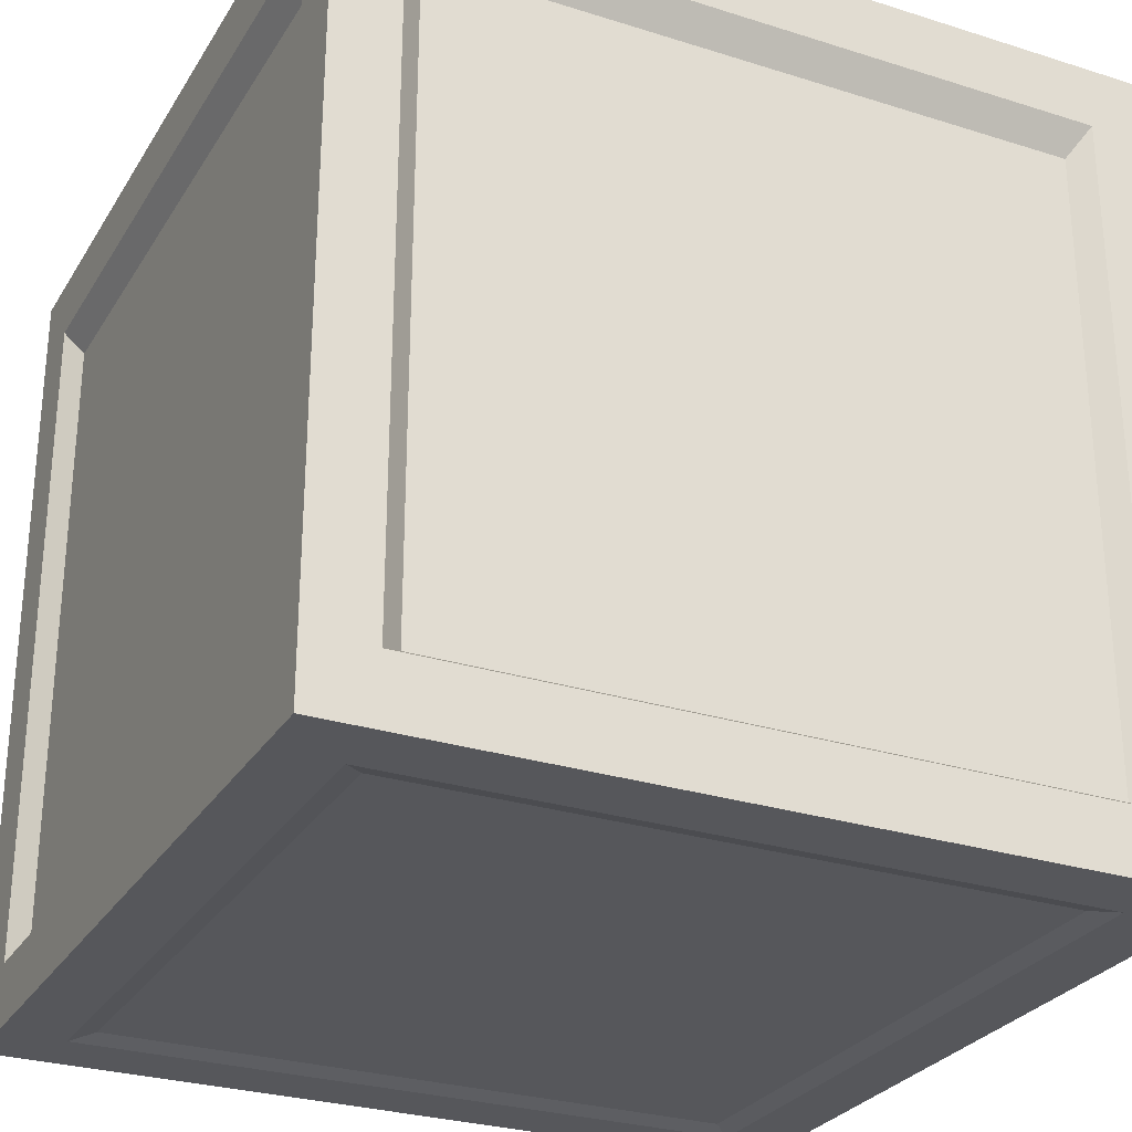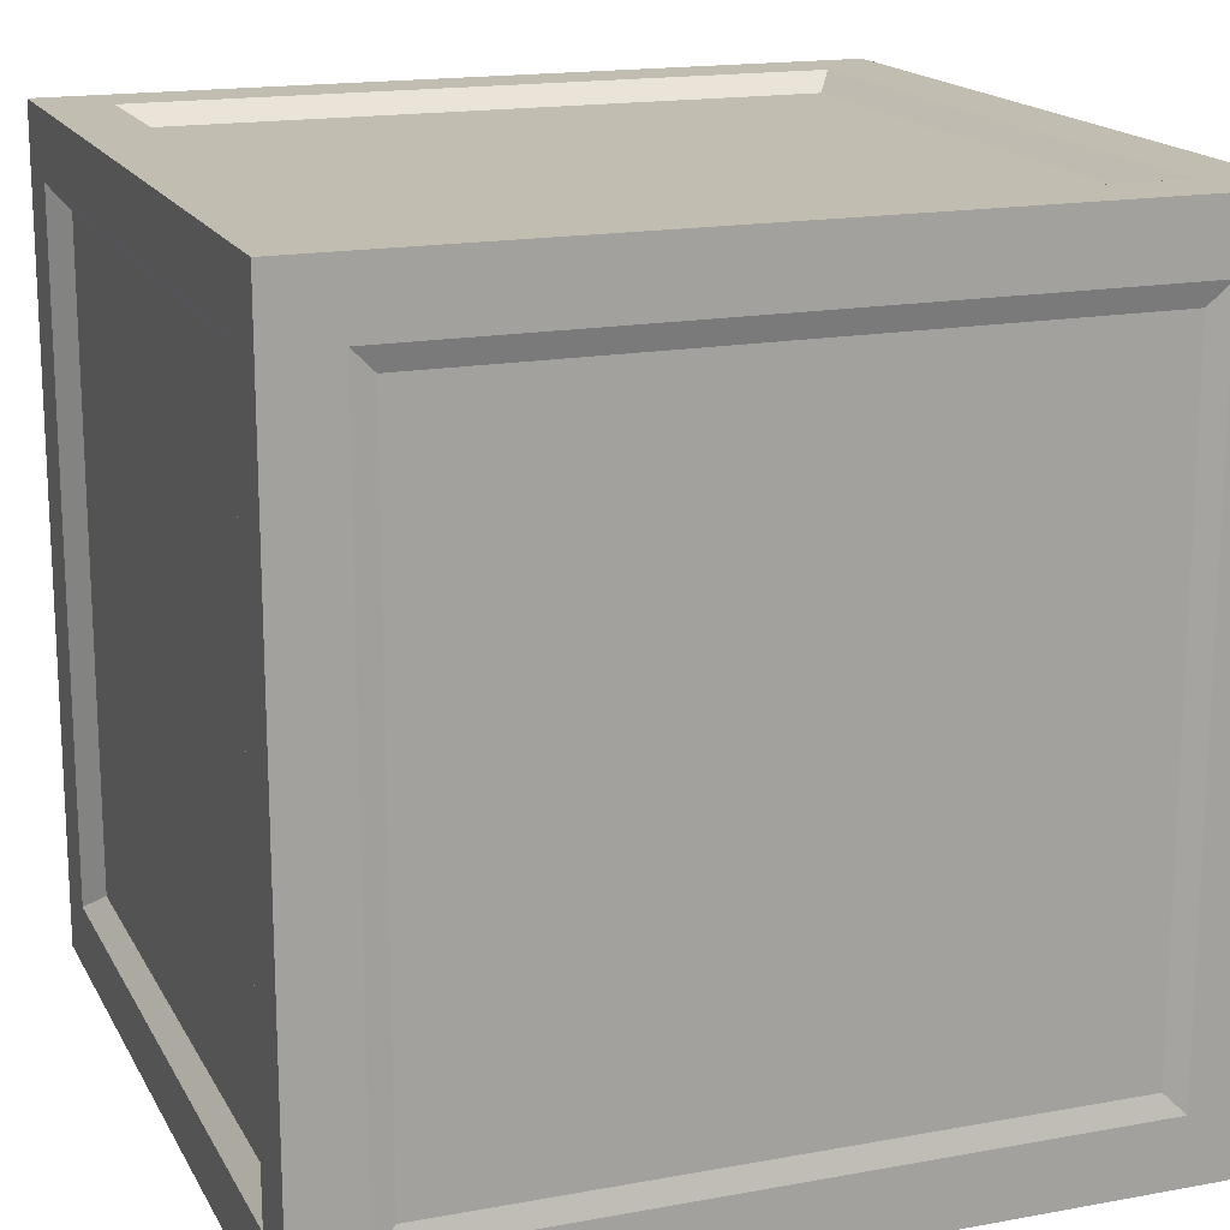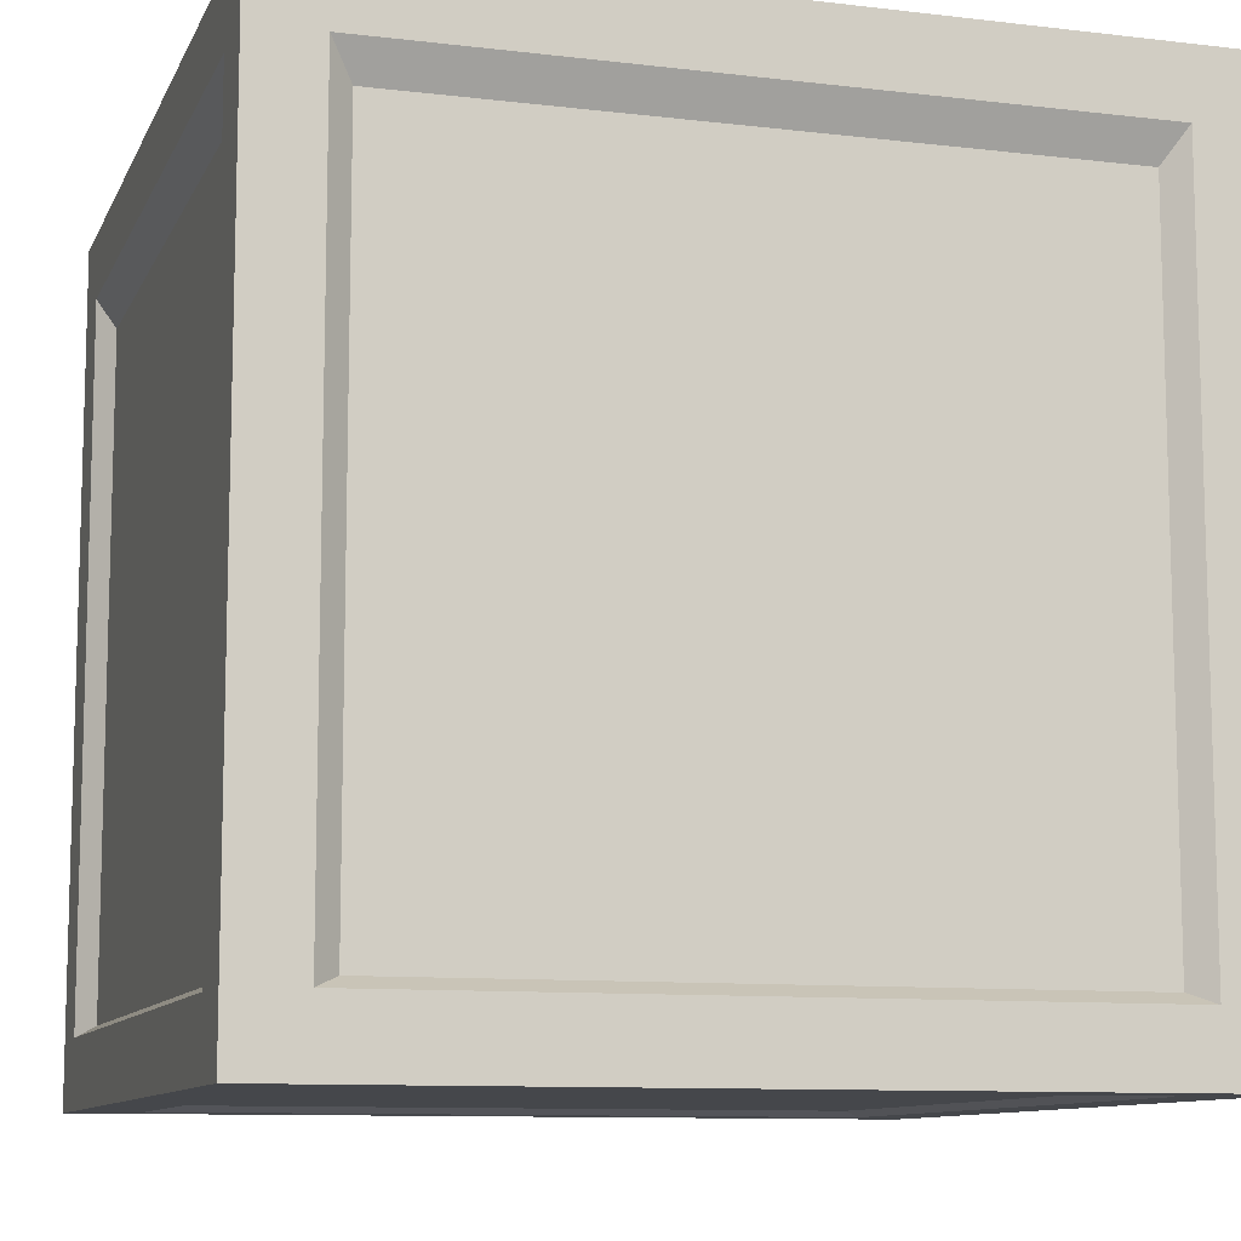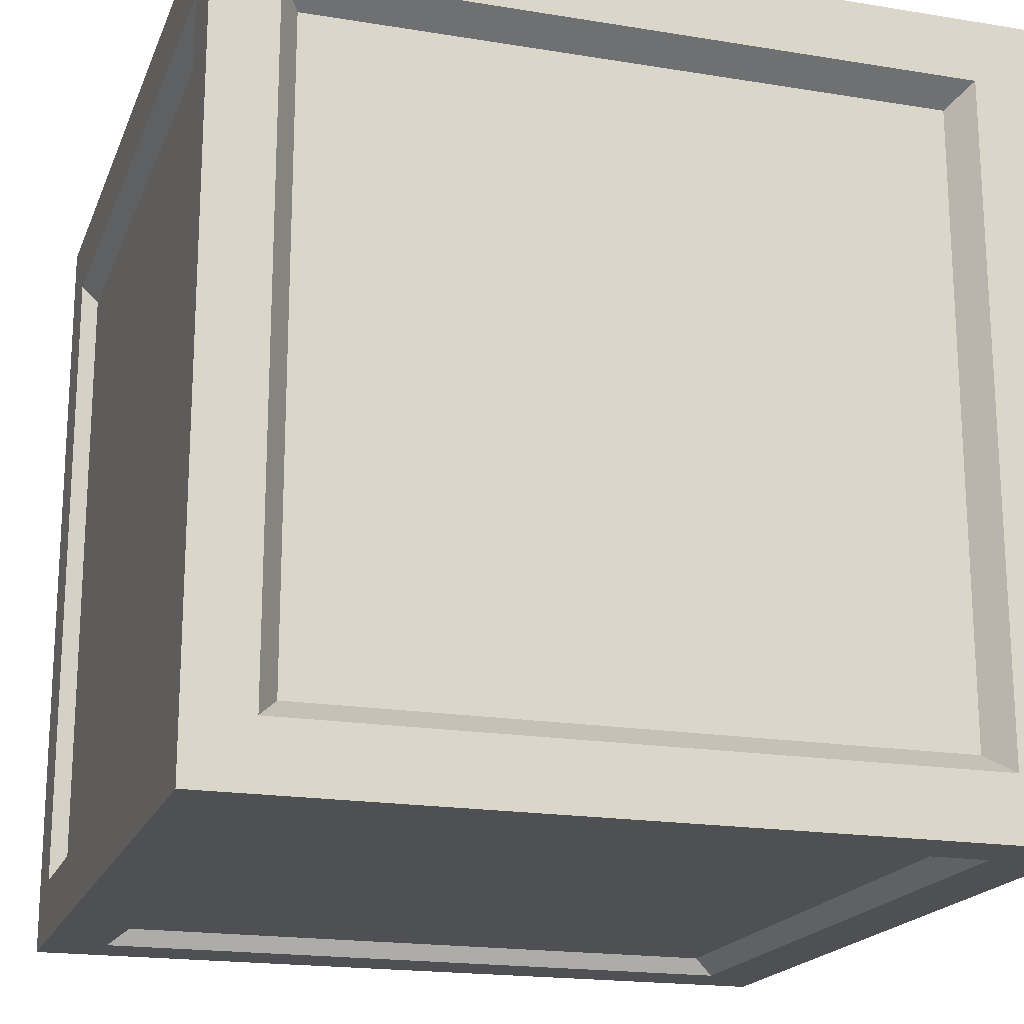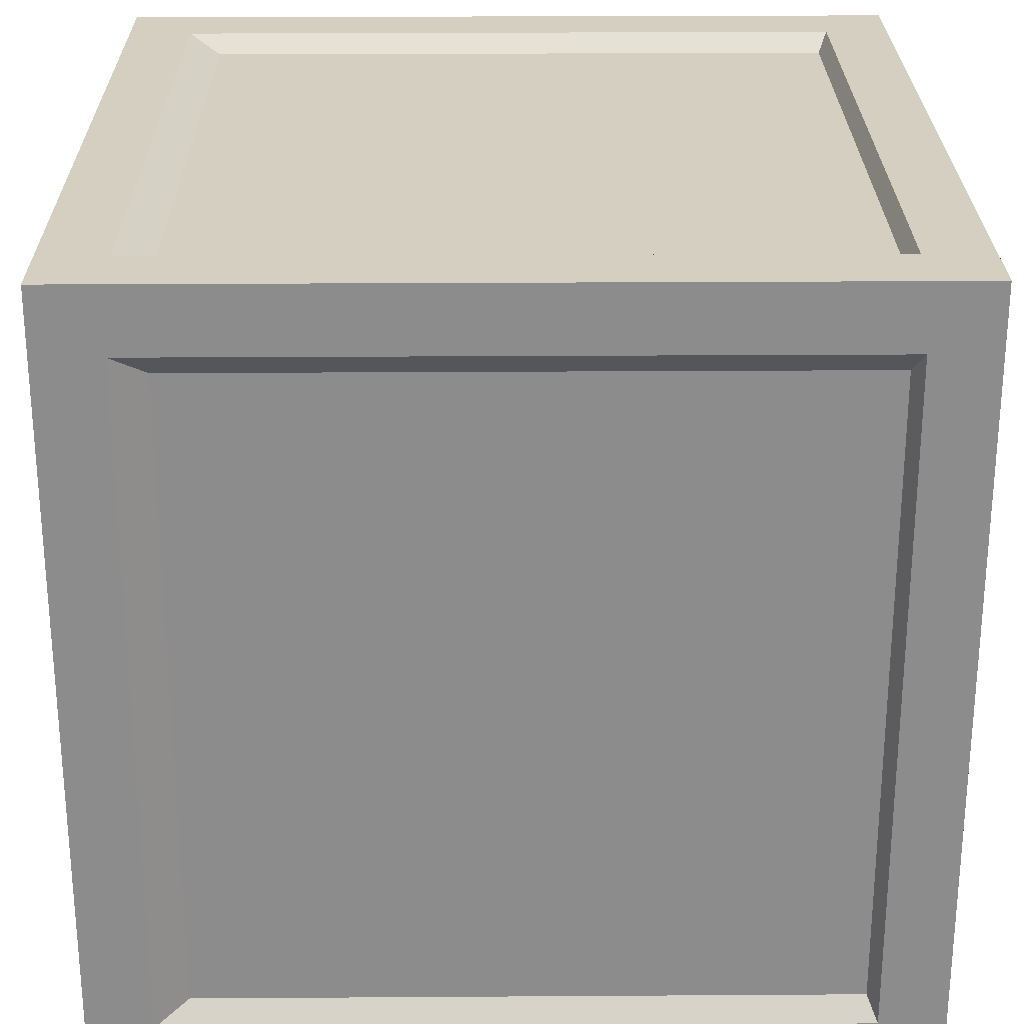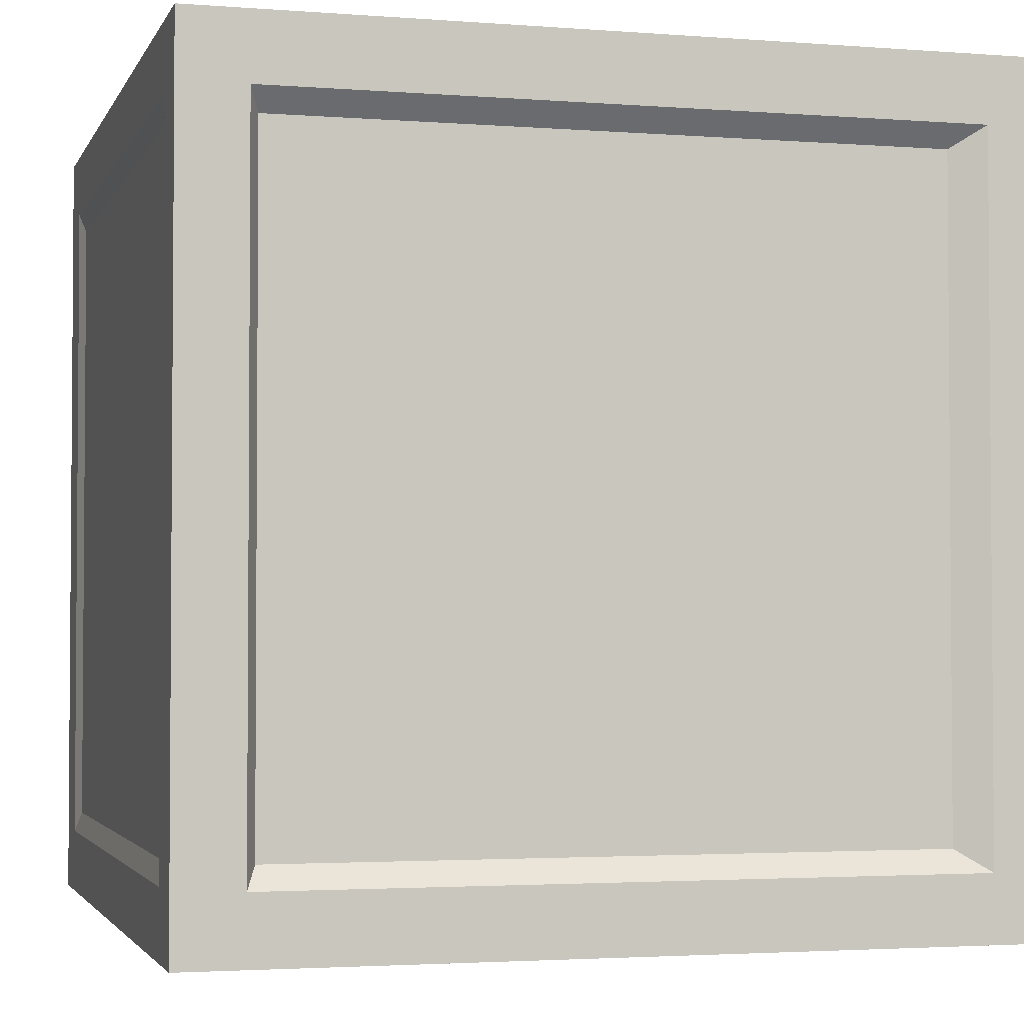
<metadata>
{"format":"obj","ext":"obj","renderer":"f3d","projection":"perspective","resolution":1024,"background":"white","views":[{"elev":-28.1,"azim":64.4,"up":"+Z"},{"elev":17.0,"azim":159.7,"up":"+Y"},{"elev":-10.2,"azim":-16.9,"up":"+Z"},{"elev":-18.9,"azim":-17.3,"up":"+Y"},{"elev":25.9,"azim":89.4,"up":"+Y"},{"elev":-2.7,"azim":-105.3,"up":"+Y"}]}
</metadata>
<code>
v 0.3151 0.3151 0.005382
v -0.3151 0.3151 0.005382
v -0.3151 -0.3151 0.005382
v 0.3151 -0.3151 0.005382
v -0.3151 0.3151 0.7721
v 0.3151 0.3151 0.7721
v 0.3151 -0.3151 0.7721
v -0.3151 -0.3151 0.7721
v 0.3151 -0.3833 0.7038
v 0.3151 -0.3833 0.07361
v -0.3151 -0.3833 0.07361
v -0.3151 -0.3833 0.7038
v 0.3833 0.3151 0.7038
v 0.3833 0.3151 0.07361
v 0.3833 -0.3151 0.07361
v 0.3833 -0.3151 0.7038
v -0.3151 0.3833 0.7038
v -0.3151 0.3833 0.07361
v 0.3151 0.3833 0.07361
v 0.3151 0.3833 0.7038
v -0.3833 -0.3151 0.7038
v -0.3833 -0.3151 0.07361
v -0.3833 0.3151 0.07361
v -0.3833 0.3151 0.7038
v 0.336 0.4 -1.118e-09
v -0.336 0.4 1.118e-09
v -0.336 0.336 1.118e-09
v 0.336 0.336 -1.118e-09
v -0.336 -0.4 1.118e-09
v 0.336 -0.4 -1.118e-09
v 0.336 -0.336 -1.118e-09
v -0.336 -0.336 1.118e-09
v -0.336 0.4 0.8
v 0.336 0.4 0.8
v 0.336 0.336 0.8
v -0.336 0.336 0.8
v 0.336 -0.4 0.8
v -0.336 -0.4 0.8
v -0.336 -0.336 0.8
v 0.336 -0.336 0.8
v 0.4 0.4 0.736
v 0.4 0.4 0.064
v 0.4 0.336 0.064
v 0.4 0.336 0.736
v 0.4 -0.4 0.064
v 0.4 -0.4 0.736
v 0.4 -0.336 0.736
v 0.4 -0.336 0.064
v -0.4 -0.4 0.736
v -0.4 -0.4 0.064
v -0.4 -0.336 0.064
v -0.4 -0.336 0.736
v -0.4 0.4 0.064
v -0.4 0.4 0.736
v -0.4 0.336 0.736
v -0.4 0.336 0.064
v 0.4 0.336 -3.757e-07
v 0.336 0.336 -1.118e-09
v 0.336 -0.336 -1.118e-09
v 0.4 -0.336 -3.757e-07
v 0.4 0.4 -3.757e-07
v 0.336 0.4 -1.118e-09
v 0.336 -0.4 -1.118e-09
v 0.4 -0.4 -3.757e-07
v -0.4 -0.336 3.757e-07
v -0.336 -0.336 1.118e-09
v -0.336 0.336 1.118e-09
v -0.4 0.336 3.757e-07
v -0.336 0.4 1.118e-09
v -0.4 0.4 3.757e-07
v -0.4 -0.4 3.757e-07
v -0.336 -0.4 1.118e-09
v -0.4 0.336 0.8
v -0.336 0.336 0.8
v -0.336 -0.336 0.8
v -0.4 -0.336 0.8
v -0.4 0.4 0.8
v -0.336 0.4 0.8
v -0.336 -0.4 0.8
v -0.4 -0.4 0.8
v 0.4 -0.336 0.8
v 0.336 -0.336 0.8
v 0.336 0.336 0.8
v 0.4 0.336 0.8
v 0.336 0.4 0.8
v 0.4 0.4 0.8
v 0.4 -0.4 0.8
v 0.336 -0.4 0.8
v 0.4 -0.4 0.736
v 0.4 -0.4 0.064
v 0.336 -0.4 0.064
v 0.336 -0.4 0.736
v 0.4 -0.4 0.8
v 0.336 -0.4 0.8
v 0.336 -0.4 -1.118e-09
v 0.4 -0.4 -3.757e-07
v -0.4 -0.4 0.064
v -0.4 -0.4 0.736
v -0.336 -0.4 0.736
v -0.336 -0.4 0.064
v -0.4 -0.4 3.757e-07
v -0.336 -0.4 1.118e-09
v -0.336 -0.4 0.8
v -0.4 -0.4 0.8
v -0.4 0.4 0.736
v -0.4 0.4 0.064
v -0.336 0.4 0.064
v -0.336 0.4 0.736
v -0.4 0.4 0.8
v -0.336 0.4 0.8
v -0.336 0.4 1.118e-09
v -0.4 0.4 3.757e-07
v 0.4 0.4 0.064
v 0.4 0.4 0.736
v 0.336 0.4 0.736
v 0.336 0.4 0.064
v 0.4 0.4 -3.757e-07
v 0.336 0.4 -1.118e-09
v 0.336 0.4 0.8
v 0.4 0.4 0.8
v 0.336 -0.4 0.8
v 0.336 -0.4 0.736
v -0.336 -0.4 0.736
v -0.336 -0.4 0.8
v -0.336 -0.4 1.118e-09
v -0.336 -0.4 0.064
v 0.336 -0.4 0.064
v 0.336 -0.4 -1.118e-09
v 0.4 0.336 0.8
v 0.4 0.336 0.736
v 0.4 -0.336 0.736
v 0.4 -0.336 0.8
v 0.4 0.4 0.8
v 0.4 0.4 0.736
v 0.4 -0.4 0.736
v 0.4 -0.4 0.8
v 0.4 -0.336 -3.757e-07
v 0.4 -0.336 0.064
v 0.4 0.336 0.064
v 0.4 0.336 -3.757e-07
v 0.4 0.4 0.064
v 0.4 0.4 -3.757e-07
v 0.4 -0.4 -3.757e-07
v 0.4 -0.4 0.064
v -0.336 0.4 0.8
v -0.336 0.4 0.736
v 0.336 0.4 0.736
v 0.336 0.4 0.8
v 0.336 0.4 -1.118e-09
v 0.336 0.4 0.064
v -0.336 0.4 0.064
v -0.336 0.4 1.118e-09
v -0.4 -0.336 0.8
v -0.4 -0.336 0.736
v -0.4 0.336 0.736
v -0.4 0.336 0.8
v -0.4 -0.4 0.8
v -0.4 -0.4 0.736
v -0.4 0.4 0.736
v -0.4 0.4 0.8
v -0.4 0.336 3.757e-07
v -0.4 0.336 0.064
v -0.4 -0.336 0.064
v -0.4 -0.336 3.757e-07
v -0.4 -0.4 0.064
v -0.4 -0.4 3.757e-07
v -0.4 0.4 3.757e-07
v -0.4 0.4 0.064
v -0.336 0.336 1.118e-09
v -0.3151 0.3151 0.005382
v 0.3151 0.3151 0.005382
v 0.336 0.336 -1.118e-09
v 0.336 0.336 -1.118e-09
v 0.3151 0.3151 0.005382
v 0.3151 -0.3151 0.005382
v 0.336 -0.336 -1.118e-09
v 0.336 -0.336 -1.118e-09
v 0.3151 -0.3151 0.005382
v -0.3151 -0.3151 0.005382
v -0.336 -0.336 1.118e-09
v -0.336 -0.336 1.118e-09
v -0.3151 -0.3151 0.005382
v -0.3151 0.3151 0.005382
v -0.336 0.336 1.118e-09
v 0.336 0.336 0.8
v 0.3151 0.3151 0.7721
v -0.3151 0.3151 0.7721
v -0.336 0.336 0.8
v -0.336 0.336 0.8
v -0.3151 0.3151 0.7721
v -0.3151 -0.3151 0.7721
v -0.336 -0.336 0.8
v -0.336 -0.336 0.8
v -0.3151 -0.3151 0.7721
v 0.3151 -0.3151 0.7721
v 0.336 -0.336 0.8
v 0.336 -0.336 0.8
v 0.3151 -0.3151 0.7721
v 0.3151 0.3151 0.7721
v 0.336 0.336 0.8
v 0.336 -0.4 0.064
v 0.3151 -0.3833 0.07361
v 0.3151 -0.3833 0.7038
v 0.336 -0.4 0.736
v 0.336 -0.4 0.736
v 0.3151 -0.3833 0.7038
v -0.3151 -0.3833 0.7038
v -0.336 -0.4 0.736
v -0.336 -0.4 0.736
v -0.3151 -0.3833 0.7038
v -0.3151 -0.3833 0.07361
v -0.336 -0.4 0.064
v -0.336 -0.4 0.064
v -0.3151 -0.3833 0.07361
v 0.3151 -0.3833 0.07361
v 0.336 -0.4 0.064
v 0.4 0.336 0.064
v 0.3833 0.3151 0.07361
v 0.3833 0.3151 0.7038
v 0.4 0.336 0.736
v 0.4 0.336 0.736
v 0.3833 0.3151 0.7038
v 0.3833 -0.3151 0.7038
v 0.4 -0.336 0.736
v 0.4 -0.336 0.736
v 0.3833 -0.3151 0.7038
v 0.3833 -0.3151 0.07361
v 0.4 -0.336 0.064
v 0.4 -0.336 0.064
v 0.3833 -0.3151 0.07361
v 0.3833 0.3151 0.07361
v 0.4 0.336 0.064
v -0.336 0.4 0.064
v -0.3151 0.3833 0.07361
v -0.3151 0.3833 0.7038
v -0.336 0.4 0.736
v -0.336 0.4 0.736
v -0.3151 0.3833 0.7038
v 0.3151 0.3833 0.7038
v 0.336 0.4 0.736
v 0.336 0.4 0.736
v 0.3151 0.3833 0.7038
v 0.3151 0.3833 0.07361
v 0.336 0.4 0.064
v 0.336 0.4 0.064
v 0.3151 0.3833 0.07361
v -0.3151 0.3833 0.07361
v -0.336 0.4 0.064
v -0.4 -0.336 0.064
v -0.3833 -0.3151 0.07361
v -0.3833 -0.3151 0.7038
v -0.4 -0.336 0.736
v -0.4 -0.336 0.736
v -0.3833 -0.3151 0.7038
v -0.3833 0.3151 0.7038
v -0.4 0.336 0.736
v -0.4 0.336 0.736
v -0.3833 0.3151 0.7038
v -0.3833 0.3151 0.07361
v -0.4 0.336 0.064
v -0.4 0.336 0.064
v -0.3833 0.3151 0.07361
v -0.3833 -0.3151 0.07361
v -0.4 -0.336 0.064
g Box_01_(8)_6571_61
f 1 3 2
f 1 4 3
f 5 7 6
f 5 8 7
f 9 11 10
f 9 12 11
f 13 15 14
f 13 16 15
f 17 19 18
f 17 20 19
f 21 23 22
f 21 24 23
f 25 27 26
f 25 28 27
f 29 31 30
f 29 32 31
f 33 35 34
f 33 36 35
f 37 39 38
f 37 40 39
f 41 43 42
f 41 44 43
f 45 47 46
f 45 48 47
f 49 51 50
f 49 52 51
f 53 55 54
f 53 56 55
f 57 59 58
f 57 60 59
f 61 57 58
f 61 58 62
f 60 63 59
f 60 64 63
f 65 67 66
f 65 68 67
f 68 69 67
f 68 70 69
f 71 65 66
f 71 66 72
f 73 75 74
f 73 76 75
f 77 73 74
f 77 74 78
f 76 79 75
f 76 80 79
f 81 83 82
f 81 84 83
f 84 85 83
f 84 86 85
f 87 81 82
f 87 82 88
f 89 91 90
f 89 92 91
f 93 92 89
f 93 94 92
f 95 90 91
f 95 96 90
f 97 99 98
f 97 100 99
f 101 100 97
f 101 102 100
f 103 98 99
f 103 104 98
f 105 107 106
f 105 108 107
f 109 108 105
f 109 110 108
f 111 106 107
f 111 112 106
f 113 115 114
f 113 116 115
f 117 116 113
f 117 118 116
f 119 114 115
f 119 120 114
f 121 123 122
f 121 124 123
f 125 127 126
f 125 128 127
f 129 131 130
f 129 132 131
f 133 129 130
f 133 130 134
f 132 135 131
f 132 136 135
f 137 139 138
f 137 140 139
f 140 141 139
f 140 142 141
f 143 137 138
f 143 138 144
f 145 147 146
f 145 148 147
f 149 151 150
f 149 152 151
f 153 155 154
f 153 156 155
f 157 153 154
f 157 154 158
f 156 159 155
f 156 160 159
f 161 163 162
f 161 164 163
f 164 165 163
f 164 166 165
f 167 161 162
f 167 162 168
f 169 171 170
f 169 172 171
f 173 175 174
f 173 176 175
f 177 179 178
f 177 180 179
f 181 183 182
f 181 184 183
f 185 187 186
f 185 188 187
f 189 191 190
f 189 192 191
f 193 195 194
f 193 196 195
f 197 199 198
f 197 200 199
f 201 203 202
f 201 204 203
f 205 207 206
f 205 208 207
f 209 211 210
f 209 212 211
f 213 215 214
f 213 216 215
f 217 219 218
f 217 220 219
f 221 223 222
f 221 224 223
f 225 227 226
f 225 228 227
f 229 231 230
f 229 232 231
f 233 235 234
f 233 236 235
f 237 239 238
f 237 240 239
f 241 243 242
f 241 244 243
f 245 247 246
f 245 248 247
f 249 251 250
f 249 252 251
f 253 255 254
f 253 256 255
f 257 259 258
f 257 260 259
f 261 263 262
f 261 264 263

</code>
